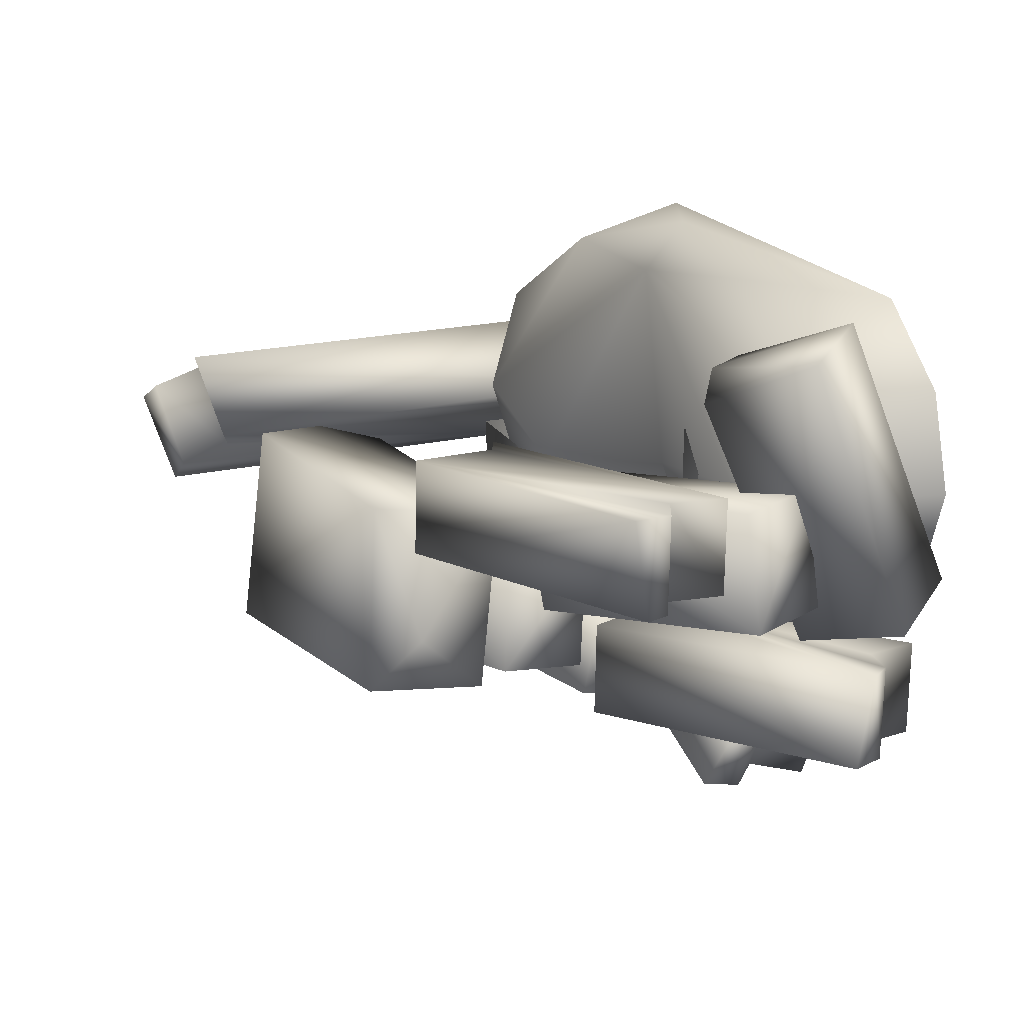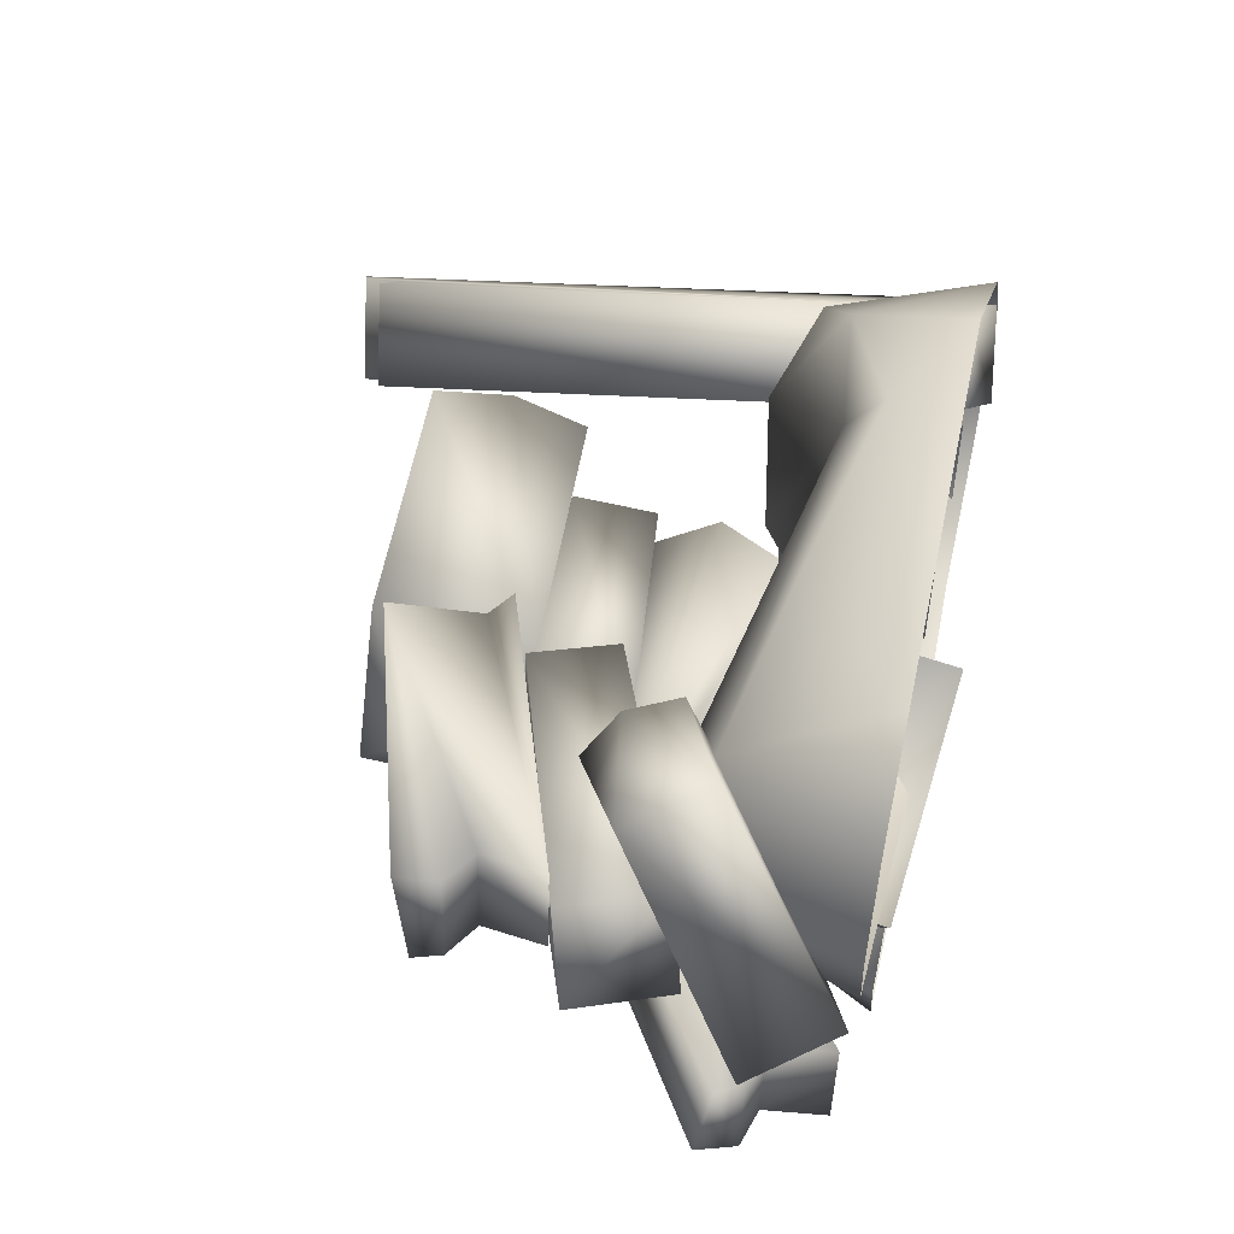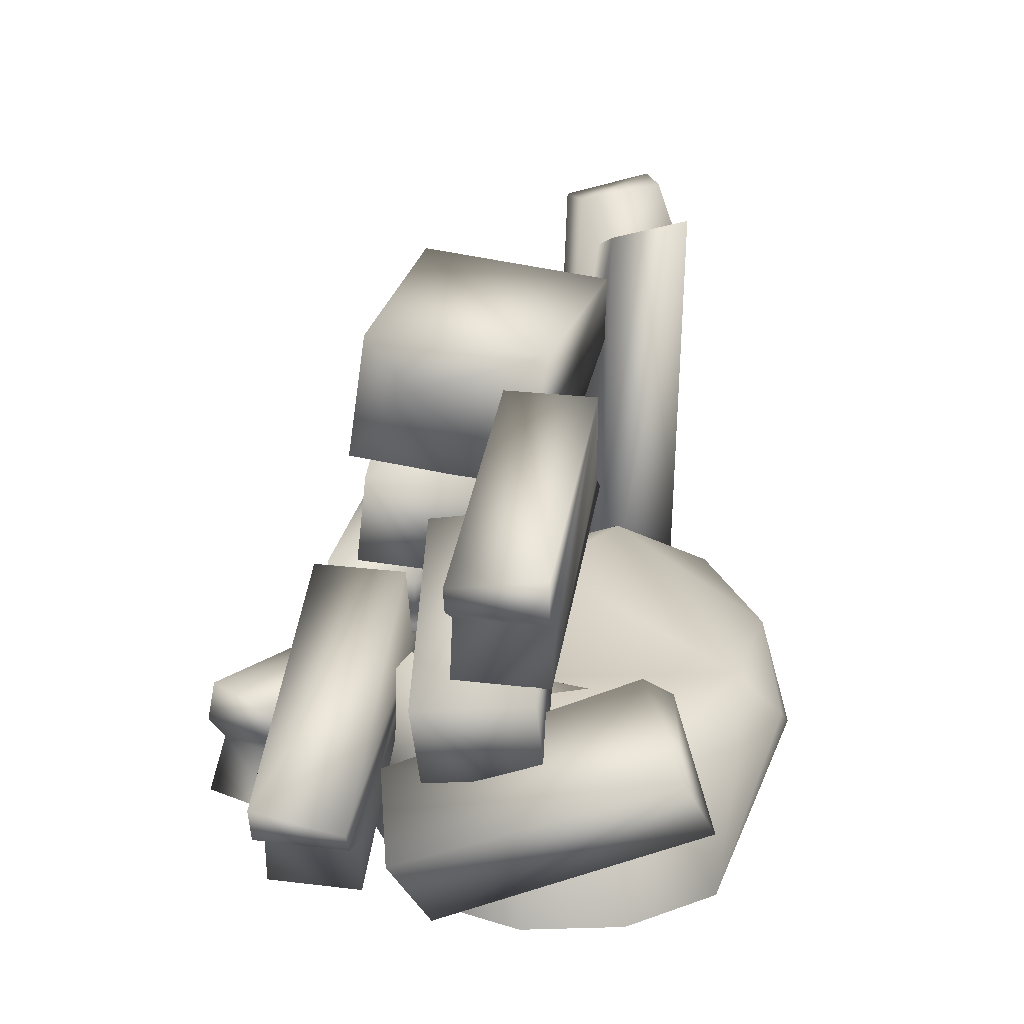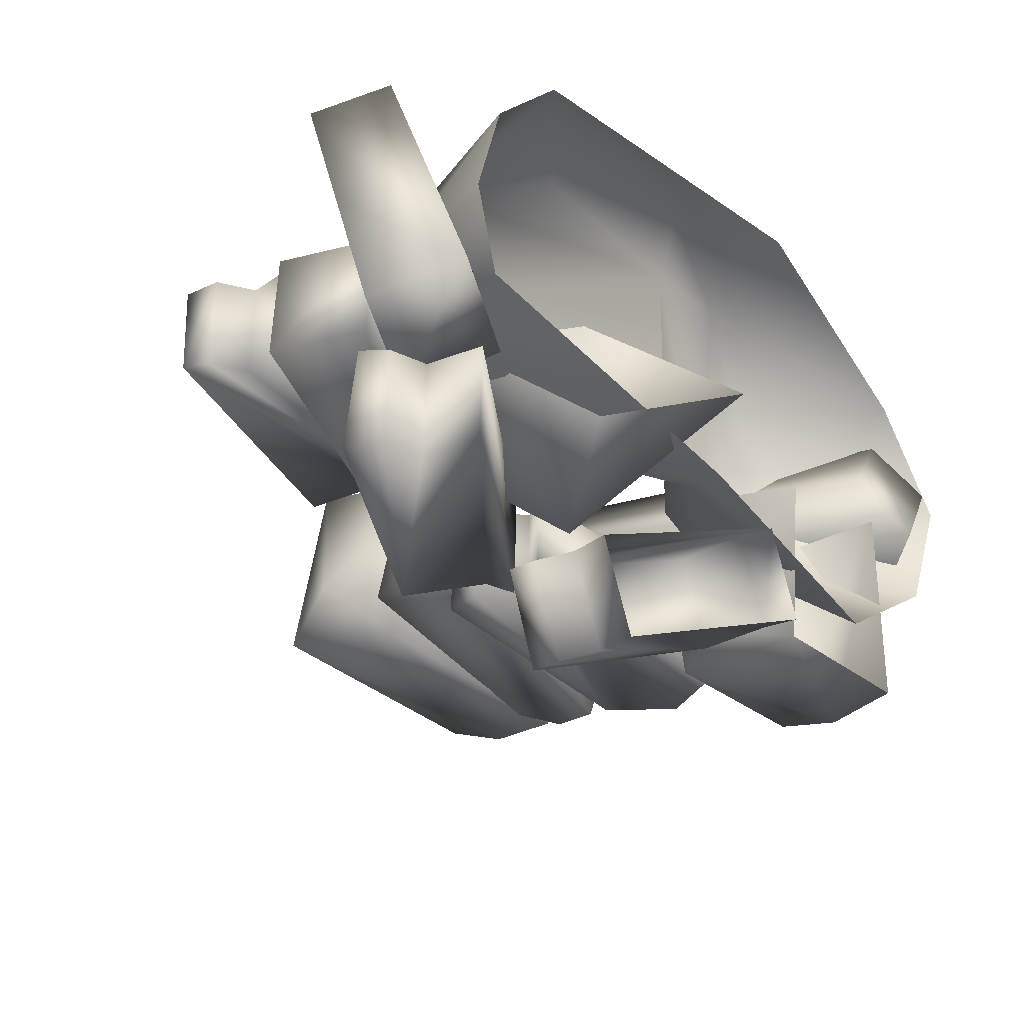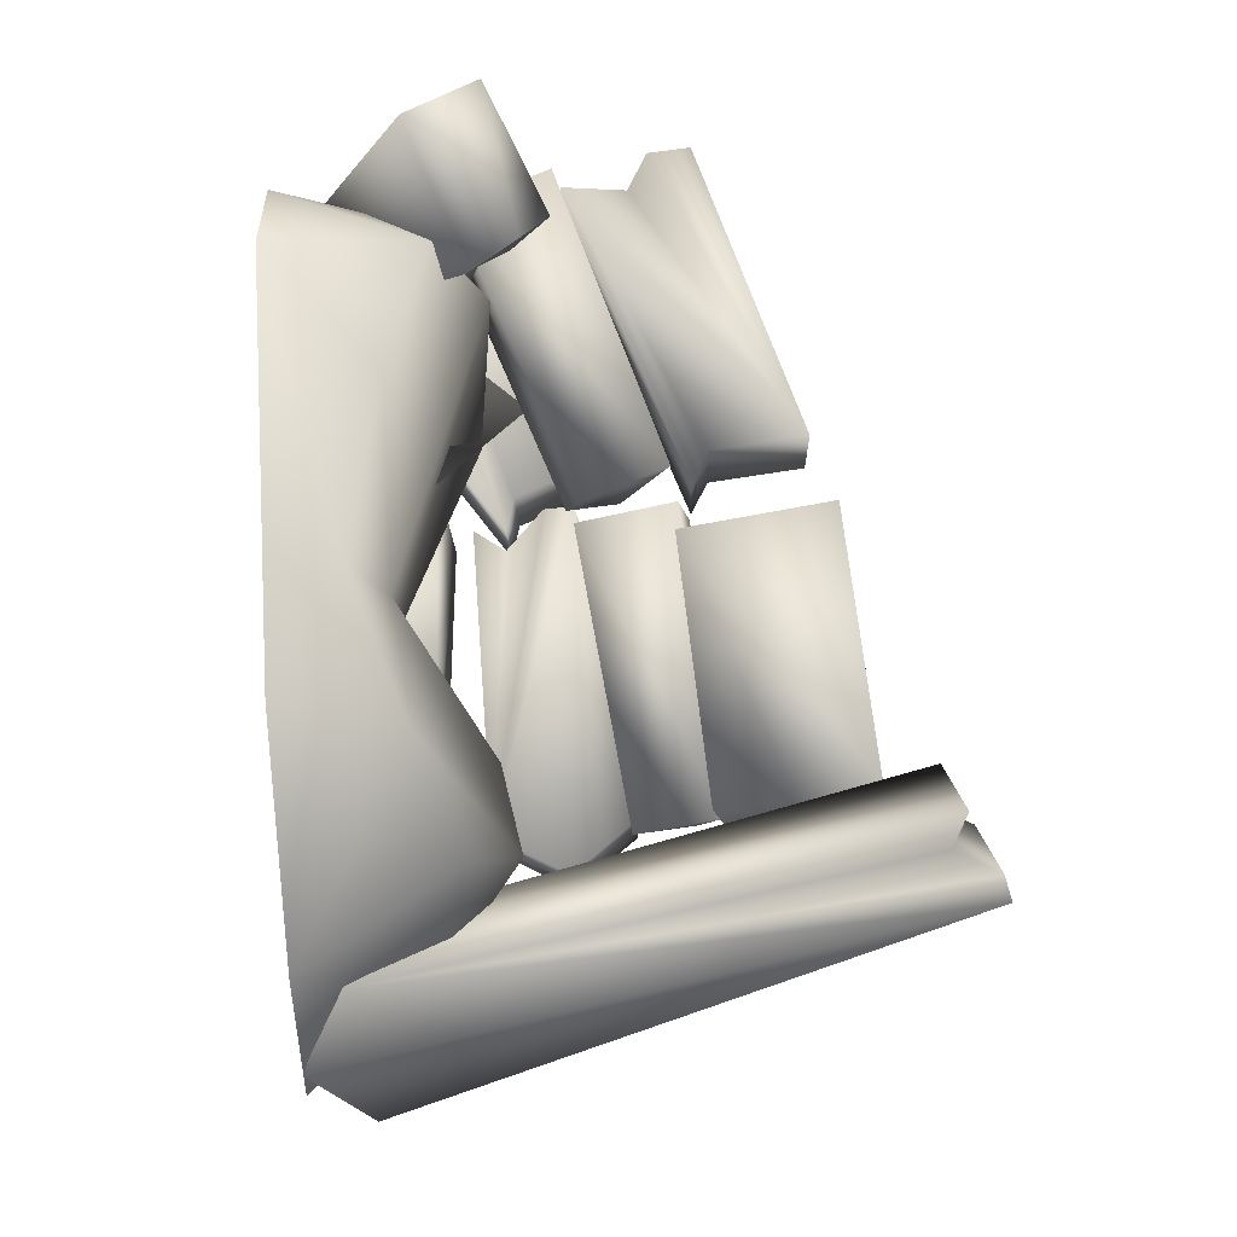
<metadata>
{"format":"obj","ext":"obj","renderer":"f3d","projection":"perspective","resolution":1024,"background":"white","views":[{"elev":16.7,"azim":-117.9,"up":"+Z"},{"elev":47.4,"azim":-77.2,"up":"+Z"},{"elev":20.3,"azim":-79.3,"up":"+Y"},{"elev":-29.2,"azim":-49.9,"up":"+Z"},{"elev":75.4,"azim":86.7,"up":"+Z"}]}
</metadata>
<code>
g Box01
v -38.32 46.67 -6.588
v -79.15 41.18 -13
v -73.09 51.71 14.73
v 13.32 22.04 -3.124
v 20.02 25.63 61.82
v 48.62 47.92 -7.025
v 5.393 8.619 -30.45
v 14.74 14.96 77.98
v 55.3 29.93 67.76
v 79.58 -2.265 -52.13
v 4.332 -4.475 -32.23
v -96.56 32.01 13.45
v 83.4 40.41 44.57
v 108.6 -3.821 40.82
v 105.3 31.8 11.96
v 48.26 -3.309 78.36
v -104.8 -3.179 12.53
v -96.53 -3.841 41.92
v -78.29 38.2 45.38
v -35.6 26.1 68.16
v -72.59 -4.439 65.7
v 77.49 53.25 13.96
v 133.8 -3.94 9.525
v 119.1 -3.127 -27.27
v -42.85 37.58 -25.89
v -96.83 -2.657 -13.06
v 82.85 41.16 -16.16
v 48.09 35.2 -27.15
f 25 11 26
f 26 2 25
f 2 26 12
f 17 12 26
f 12 17 18
f 10 11 7
f 25 7 11
f 7 25 1
f 2 1 25
f 1 2 3
f 12 3 2
f 3 12 19
f 18 19 12
f 19 18 21
f 28 10 7
f 4 1 3
f 1 4 7
f 6 7 4
f 7 6 28
f 27 28 6
f 28 27 10
f 24 10 27
f 6 4 5
f 3 5 4
f 5 3 19
f 15 24 27
f 13 15 22
f 27 22 15
f 22 27 6
f 6 5 22
f 9 22 5
f 22 9 13
f 14 13 9
f 13 14 15
f 23 15 14
f 15 23 24
f 20 19 21
f 19 20 5
f 8 5 20
f 5 8 9
f 16 9 8
f 9 16 14
f 20 21 8
f 16 8 21
v 55.8 86.08 -66.1
v 66.24 81.83 -27.03
v -20.04 70.61 -19.36
v 63.92 106.7 -23.14
v 52.42 113.5 -59.86
v -28.21 103.9 -49.98
v -24.8 74.91 -54.05
v -107.2 -1.632 -12.78
v -76.25 12.87 -21.55
v -68.57 47.12 52.85
v -103.6 32.6 67.5
v -25.89 97.23 9.047
v -37.15 95.03 -28.29
v -113.3 67.41 -17.08
v -109.1 69.98 17.84
v -98.55 42.48 18.6
v -17.39 73.4 9.304
v -25.89 97.23 9.047
v -116 53.29 59.84
v -84.07 69.04 43.79
v -90.25 36.93 -31.19
v -121.2 22.44 -22.42
v -40.2 17.92 -62.6
v -57.3 59.59 -29.37
v -14.77 31.05 26.86
v -11.99 97.76 -3.315
v 67.14 113.6 -57.91
v 66.13 102.5 2.878
v -23.45 99.59 -15.3
v 6.8 -12.75 -5.611
v 101.2 0.6901 -67.76
v 47.73 0.876 -67.47
v 104 23.08 -70.7
v 101.9 41.45 -67.81
v 47.4 41.63 -67.52
v 53.76 44.86 -11.75
v -18.49 107.1 -57.6
v 64.63 153.7 -51.22
v -21.94 147.2 -50.9
v -15.26 141.6 4.643
v 99.66 44.61 -5.41
v 62.86 146.3 10.84
v -17.39 73.4 9.304
v -26.91 68.67 -29.94
v -28.4 83.86 -31.03
v -76.25 12.87 -21.55
v -90.25 36.93 -31.19
v -84.07 69.04 43.79
v -75.16 60.88 51.74
v -84.07 69.04 43.79
v -116 53.29 59.84
v -75.16 60.88 51.74
v -103.6 32.6 67.5
v -68.57 47.12 52.85
v 101.9 41.45 -67.81
v 99.5 -0.09368 -5.982
v 104 23.08 -70.7
v 47.4 41.63 -67.52
v 101.9 41.45 -67.81
v 64.63 153.7 -51.22
v 67.05 124.1 9.765
v 68.17 136.3 -57.11
v 68.17 136.3 -57.11
v -21.94 147.2 -50.9
v 64.63 153.7 -51.22
v -21.94 147.2 -50.9
v -18.49 107.1 -57.6
v -25.32 131 -36.39
v -15.26 141.6 4.643
v -11.99 97.76 -3.315
v -11.99 97.76 -3.315
v 62.86 146.3 10.84
v -15.26 141.6 4.643
v -26.91 68.67 -29.94
v -102.8 39.91 -16.33
v 53.76 44.86 -11.75
v 43.89 41.45 -52.47
v 50.97 22.48 -9.057
v -109.1 69.98 17.84
v -98.55 42.48 18.6
v -25.89 97.23 9.047
v -98.55 42.48 18.6
v -109.1 69.98 17.84
v -113.3 67.41 -17.08
v 99.66 44.61 -5.41
v 67.05 124.1 9.765
v 64.63 153.7 -51.22
v 43.89 41.45 -52.47
v 53.61 0.15 -12.32
v 50.97 22.48 -9.057
v 66.24 81.83 -27.03
v 55.8 86.08 -66.1
v 58.12 101.1 -64.7
v 63.92 106.7 -23.14
v 66.13 102.5 2.878
v 67.14 113.6 -57.91
v 99.5 -0.09368 -5.982
v 101.2 0.6901 -67.76
v 66.13 102.5 2.878
v 66.24 81.83 -27.03
v 63.92 106.7 -23.14
v -20.04 70.61 -19.36
v 43.89 41.45 -52.47
v -103.6 32.6 67.5
v -116 53.29 59.84
v -107.2 -1.632 -12.78
v 47.4 41.63 -67.52
v 47.73 0.876 -67.47
v 47.73 0.876 -67.47
v -18.49 107.1 -57.6
v -20.04 70.61 -19.36
v -23.45 99.59 -15.3
v -28.21 103.9 -49.98
v 6.8 -12.75 -5.611
v -55.06 -5.601 -39.96
v -40.2 17.92 -62.6
v -113.3 67.41 -17.08
v -37.15 95.03 -28.29
v -102.8 39.91 -16.33
v -107.2 -1.632 -12.78
v -121.2 22.44 -22.42
v -90.25 36.93 -31.19
v -121.2 22.44 -22.42
v -23.45 99.59 -15.3
v -68.57 47.12 52.85
v -40.2 17.92 -62.6
v -55.06 -5.601 -39.96
v -71.91 35.41 -7.284
v -57.3 59.59 -29.37
v -57.3 59.59 -29.37
v -71.91 35.41 -7.284
v -14.77 31.05 26.86
v -98.55 42.48 18.6
v -25.89 97.23 9.047
v 67.14 113.6 -57.91
v -24.8 74.91 -54.05
v 58.12 101.1 -64.7
v -24.8 74.91 -54.05
v 52.42 113.5 -59.86
v -25.89 97.23 9.047
v -28.4 83.86 -31.03
v 63.92 106.7 -23.14
v -28.21 103.9 -49.98
v 55.8 86.08 -66.1
v -26.91 68.67 -29.94
v -76.25 12.87 -21.55
f 59 60 61
f 61 86 87
f 86 61 137
f 103 102 44
f 45 44 102
f 44 45 46
f 101 99 100
f 114 100 99
f 100 114 115
f 99 127 114
f 135 136 116
f 117 116 136
f 116 117 118
f 165 167 170
f 167 165 166
f 172 166 165
f 166 171 167
f 38 36 37
f 36 38 39
f 42 40 41
f 40 42 43
f 49 47 48
f 47 49 50
f 53 51 52
f 51 53 58
f 55 54 65
f 54 55 56
f 32 34 57
f 34 32 33
f 64 63 131
f 63 64 62
f 69 62 64
f 88 89 90
f 123 90 89
f 90 123 124
f 163 138 91
f 92 91 138
f 91 92 93
f 94 95 96
f 98 96 95
f 96 98 97
f 96 97 94
f 68 66 67
f 66 68 70
f 73 71 72
f 71 73 162
f 75 76 74
f 77 74 76
f 74 77 153
f 78 79 80
f 81 80 79
f 80 81 82
f 84 83 113
f 83 84 85
f 85 125 126
f 121 119 120
f 119 121 122
f 128 129 130
f 152 130 129
f 132 133 134
f 151 134 133
f 141 139 140
f 139 141 164
f 104 105 106
f 107 108 109
f 110 111 112
f 142 143 144
f 168 169 146
f 147 146 169
f 146 147 145
f 161 145 147
f 147 169 173
f 150 148 149
f 148 150 174
f 156 154 155
f 154 156 157
f 158 159 160
f 31 29 30
f 29 31 35
v -116.2 33.39 -63.58
v -116.9 28.47 -34.98
v -42.39 79.27 -34.28
v -32.4 13.67 -97.56
v -43.93 13.15 -71.28
v -51.09 22.32 -74.24
v 31.5 29.65 -37.84
v 43.03 30.17 -64.12
v -36.68 34.3 -99.02
v -113.3 104.4 -6.957
v -110.4 95.83 21.55
v -111.3 107.7 21.81
v -28.23 134.2 -6.769
v -28.08 133.5 21.93
v 74.77 65.25 -63.92
v 62.85 44.06 -64.31
v -24.26 42.9 -63.87
v 63.01 43.45 -35.61
v 62.85 44.06 -64.31
v 74.77 65.25 -63.92
v -39.55 22.85 -100.5
v -112.1 21.54 -35.15
v -112.3 22.15 -63.85
v -100.7 19.07 -63.98
v -33.29 54.82 -63.56
v -42.55 79.89 -62.98
v -29.17 62.29 -34.72
v -17.66 51.24 -35.02
v 63.01 43.45 -35.61
v -29.17 62.29 -34.72
v -29.33 62.9 -63.41
v -17.82 51.85 -63.71
v -17.66 51.24 -35.02
v -112.3 22.15 -63.85
v -25.63 106.9 21.34
v -28.23 134.2 -6.769
v -28.08 133.5 21.93
v 140.9 13.46 4.952
v 129.6 -3.825 15.43
v 112.7 -6.723 -7.574
v 112.7 -6.723 -7.574
v 110.5 3.442 28.57
v 93.56 0.5434 5.567
v -116.9 28.47 -34.98
v -33.14 54.2 -34.87
v -42.39 79.27 -34.28
v -42.55 79.89 -62.98
v -33.29 54.82 -63.56
v -98.1 1.34 -64.37
v -51.06 30.72 -74.06
v 25.47 3.798 -41
v 31.5 29.65 -37.84
v -28.08 133.5 21.93
v -111.3 107.7 21.81
v -110.4 95.83 21.55
v -39.55 22.85 -100.5
v -51.09 22.32 -74.24
v -51.06 30.72 -74.06
v -36.68 34.3 -99.02
v 43.03 30.17 -64.12
v -39.55 22.85 -100.5
v -36.68 34.3 -99.02
v -112.3 22.15 -63.85
v -112.1 21.54 -35.15
v -116.9 28.47 -34.98
v -116.2 33.39 -63.58
v 96.97 175.3 19.06
v 129.6 -3.825 15.43
v 140.9 13.46 4.952
v 59.25 161.2 12.76
v 37.01 4.322 -67.28
v 43.03 30.17 -64.12
v 31.5 29.65 -37.84
v -100.5 18.46 -35.28
v 61.07 83.18 -34.75
v 74.92 64.63 -35.22
v 74.77 65.25 -63.92
v 60.91 83.8 -63.44
v 60.91 83.8 -63.44
v 124 10.56 -18.05
v 37.01 4.322 -67.28
v -39.64 -2.347 -101.1
v -43.93 13.15 -71.28
v -51.18 -2.871 -74.78
v 31.38 -3.947 -38.56
v -43.93 13.15 -71.28
v -32.4 13.67 -97.56
v -100.5 18.46 -35.28
v -97.95 0.722 -35.68
v -23.46 51.52 -34.98
v -100.5 18.46 -35.28
v -100.7 19.07 -63.98
v -100.1 90.47 -7.327
v -17.13 102.5 -7.511
v -102.2 72.67 -7.699
v 90.55 173.2 24.05
v 84.55 159.7 30.15
v 110.5 3.442 28.57
v -99.99 89.85 21.37
v -110.6 96.45 -7.142
v -113.3 104.4 -6.957
v -28.23 134.2 -6.769
v -25.78 107.6 -7.355
v -102.1 72.05 21
v -25.63 106.9 21.34
v 76.16 164.1 35.76
v 59.25 161.2 12.76
v 93.56 0.5434 5.567
v 110.5 3.442 28.57
v 83.23 170.2 -6.005
v 96.97 175.3 19.06
v 124 10.56 -18.05
v -17.82 51.85 -63.71
v -24.26 42.9 -63.87
v -24.1 42.28 -35.18
v 76.16 164.1 35.76
v 84.55 159.7 30.15
v 67.64 156.8 7.146
v 59.25 161.2 12.76
v 67.64 156.8 7.146
v 84.55 159.7 30.15
v 90.55 173.2 24.05
v 67.64 156.8 7.146
v -24.1 42.28 -35.18
v -24.26 42.9 -63.87
v 73.64 170.3 1.039
v 73.64 170.3 1.039
v -97.95 0.722 -35.68
v -98.1 1.34 -64.37
v -23.62 52.14 -63.67
v -17.66 51.24 -35.02
v 76.16 164.1 35.76
v 73.64 170.3 1.039
v 90.55 173.2 24.05
v 96.97 175.3 19.06
v 83.23 170.2 -6.005
v 83.23 170.2 -6.005
v -29.33 62.9 -63.41
v -29.17 62.29 -34.72
v -29.58 70.67 -34.53
v -26.8 74.53 -63.18
v -29.33 62.9 -63.41
v -26.8 74.53 -63.18
v -26.8 74.53 -63.18
v -29.58 70.67 -34.53
v -17.82 51.85 -63.71
v -99.99 89.85 21.37
v -102.1 72.05 21
v -98.1 1.34 -64.37
v -16.98 101.8 21.18
v -25.63 106.9 21.34
v -16.98 101.8 21.18
v -23.62 52.14 -63.67
v -33.14 54.2 -34.87
v -23.62 52.14 -63.67
v 42.91 -3.423 -64.84
v 37.01 4.322 -67.28
v 25.47 3.798 -41
v 42.91 -3.423 -64.84
v -51.09 22.32 -74.24
v -32.4 13.67 -97.56
v -99.99 89.85 21.37
v -110.4 95.83 21.55
v -113.3 104.4 -6.957
v -110.6 96.45 -7.142
v -99.99 89.85 21.37
v -100.7 19.07 -63.98
v -112.3 22.15 -63.85
v -25.78 107.6 -7.355
v -112.1 21.54 -35.15
v -39.64 -2.347 -101.1
v -29.58 70.67 -34.53
v 74.92 64.63 -35.22
v 61.07 83.18 -34.75
v 25.47 3.798 -41
v -23.46 51.52 -34.98
v -42.39 79.27 -34.28
v -33.14 54.2 -34.87
v -33.29 54.82 -63.56
v -102.2 72.67 -7.699
v -17.13 102.5 -7.511
v -16.98 101.8 21.18
v -102.1 72.05 21
v -25.78 107.6 -7.355
v -51.06 30.72 -74.06
v 112.7 -6.723 -7.574
v 129.6 -3.825 15.43
v 74.92 64.63 -35.22
f 321 269 322
f 267 268 269
f 276 277 275
f 268 275 277
f 275 268 274
f 267 274 268
f 274 267 273
f 269 273 267
f 325 268 343
f 268 325 326
f 216 217 215
f 244 215 217
f 215 244 254
f 297 254 244
f 254 297 301
f 254 301 311
f 229 336 227
f 278 227 336
f 227 278 279
f 324 279 278
f 227 228 229
f 256 255 330
f 255 256 234
f 335 234 256
f 234 335 235
f 234 235 236
f 223 222 327
f 222 223 221
f 341 221 223
f 221 341 342
f 203 201 202
f 201 203 346
f 347 346 203
f 346 347 348
f 202 289 203
f 289 287 288
f 287 289 305
f 186 184 185
f 184 186 187
f 188 187 186
f 191 189 190
f 189 191 252
f 320 252 191
f 252 320 316
f 252 316 317
f 193 298 299
f 298 193 192
f 194 192 193
f 192 194 362
f 214 212 213
f 212 214 286
f 212 284 285
f 284 212 286
f 264 344 262
f 344 264 218
f 219 218 264
f 218 219 220
f 262 263 264
f 264 199 328
f 199 264 329
f 266 263 265
f 263 266 323
f 200 177 199
f 177 200 175
f 208 175 200
f 175 176 177
f 259 334 257
f 334 259 224
f 225 224 259
f 224 225 226
f 257 258 259
f 259 331 332
f 331 259 333
f 261 258 260
f 258 261 345
f 178 180 195
f 180 178 179
f 198 196 197
f 196 198 248
f 206 204 205
f 204 206 207
f 210 209 358
f 209 210 211
f 247 245 246
f 245 247 349
f 251 249 250
f 249 251 253
f 249 318 319
f 318 249 253
f 272 270 271
f 270 272 241
f 242 241 272
f 241 242 243
f 271 306 272
f 282 280 281
f 280 282 283
f 360 361 283
f 292 290 291
f 290 292 293
f 296 294 295
f 294 296 300
f 304 302 303
f 302 304 350
f 309 307 308
f 307 309 310
f 339 337 338
f 337 339 340
f 232 230 231
f 230 232 233
f 239 237 238
f 237 239 240
f 314 312 313
f 312 314 315
f 351 352 353
f 356 354 355
f 354 356 357
f 181 183 359
f 183 181 182

</code>
